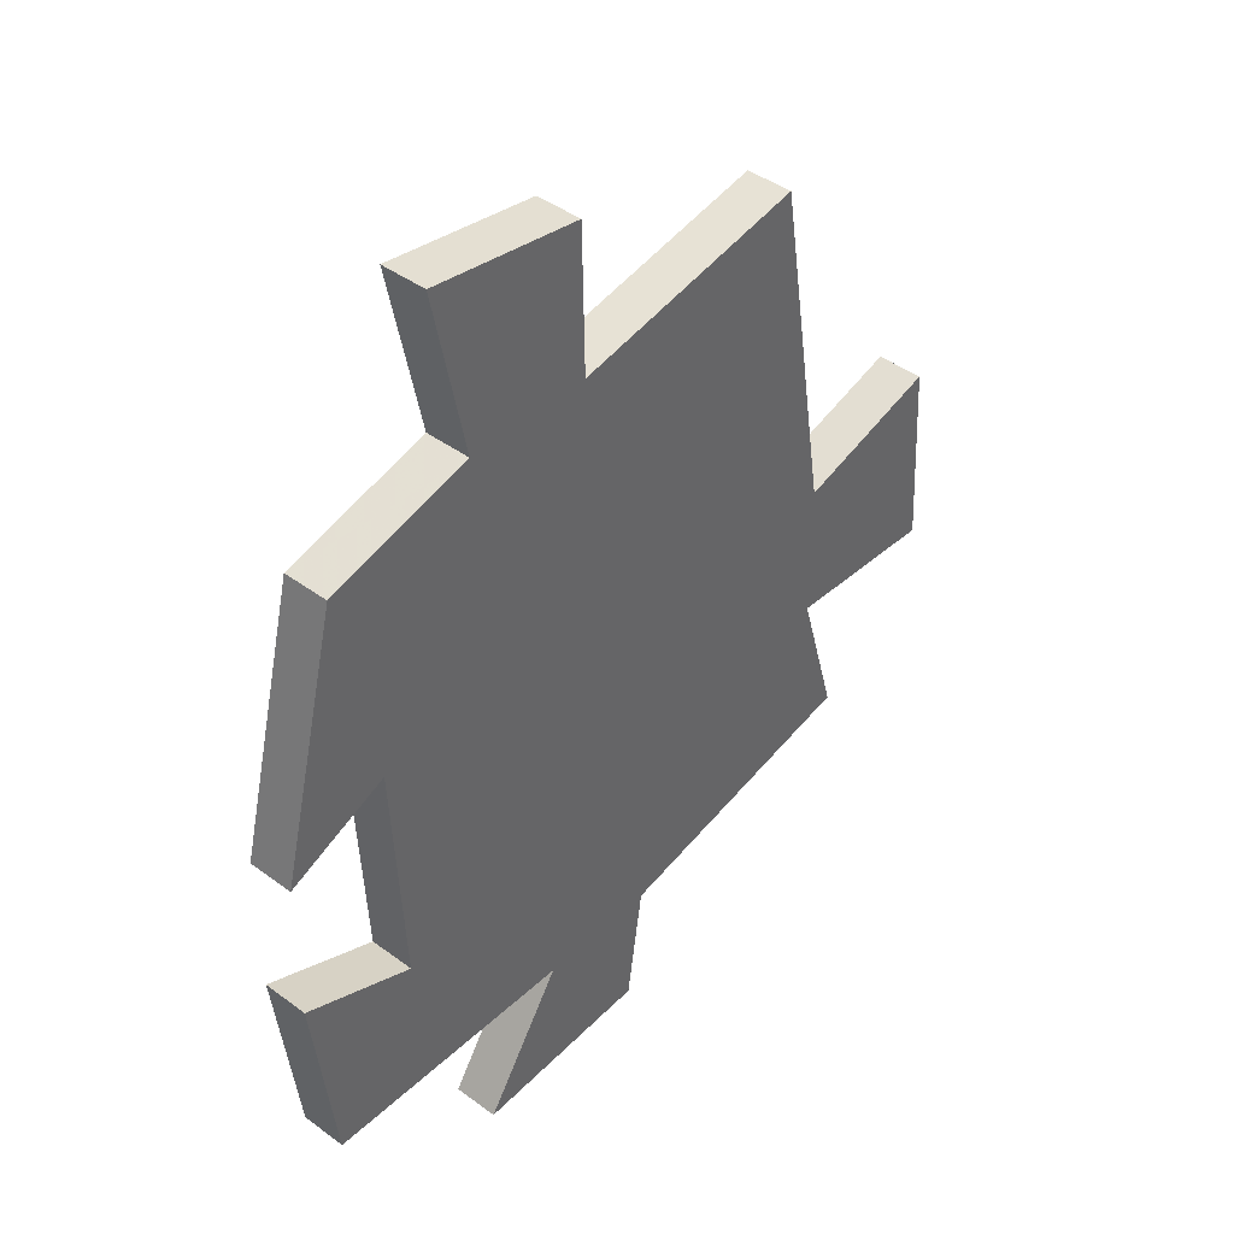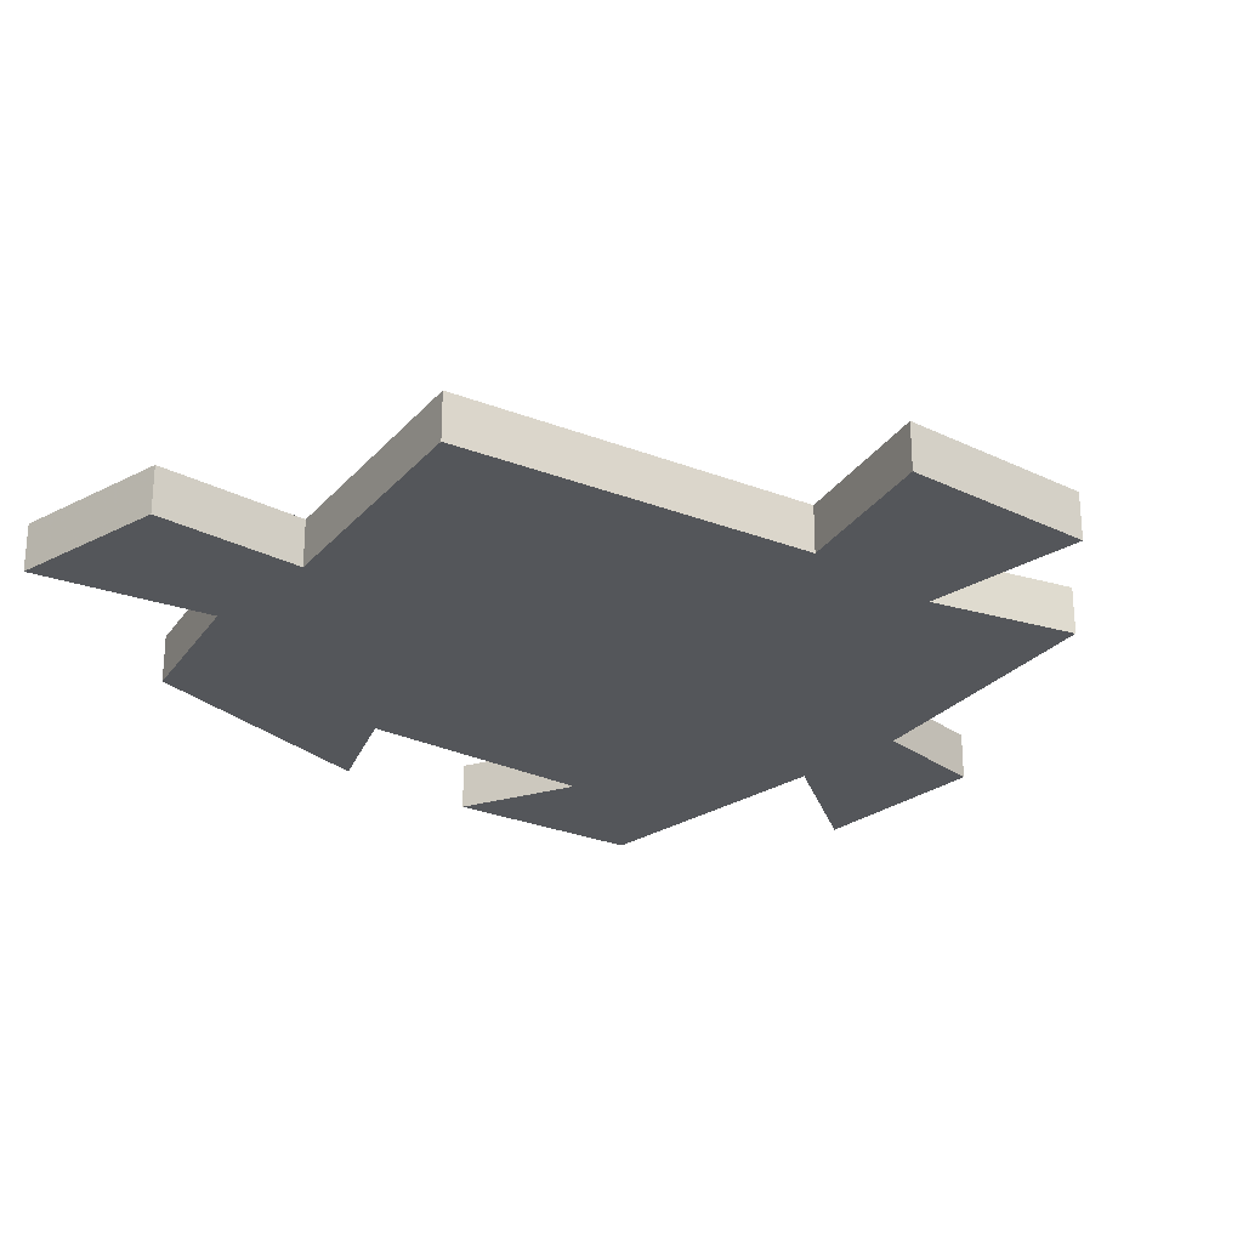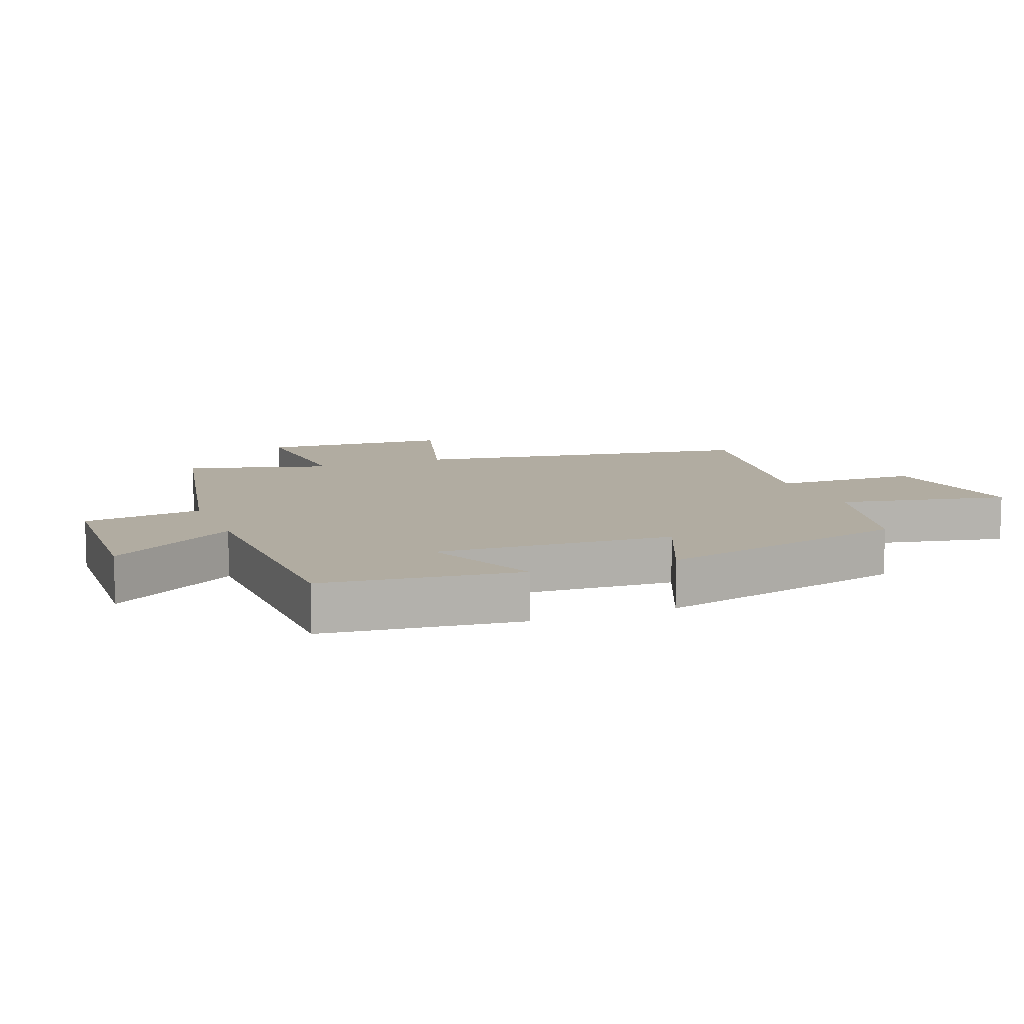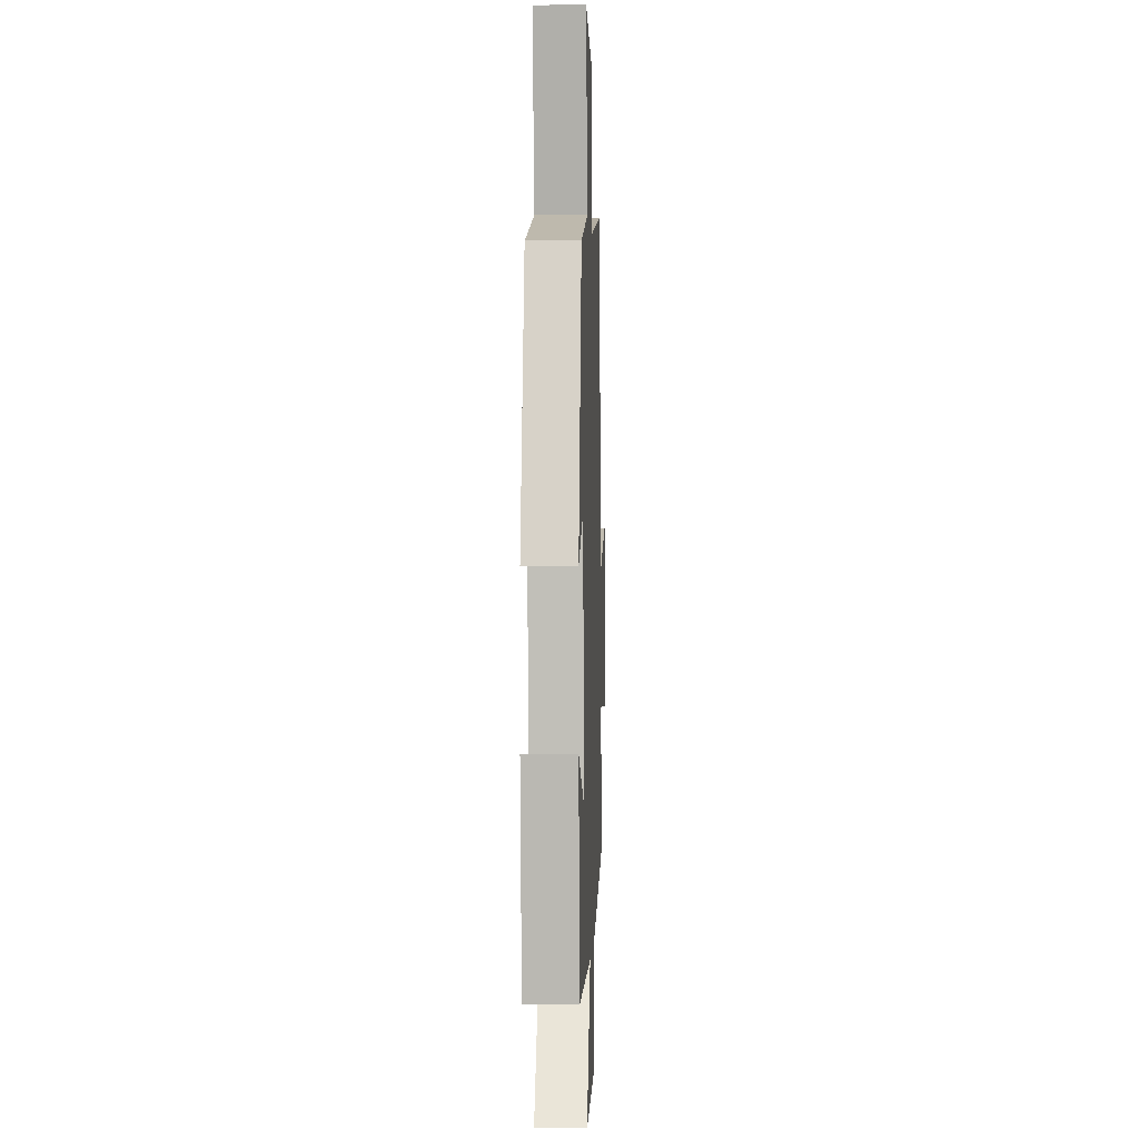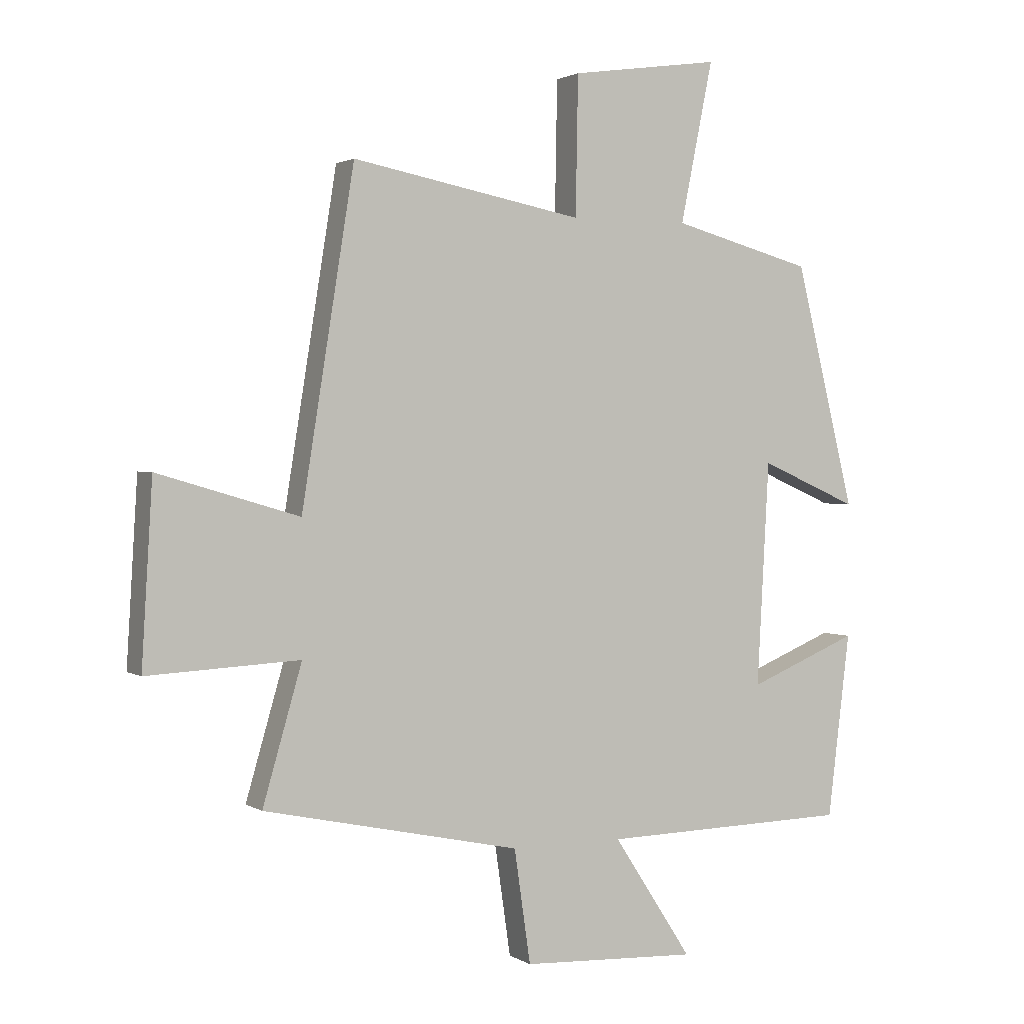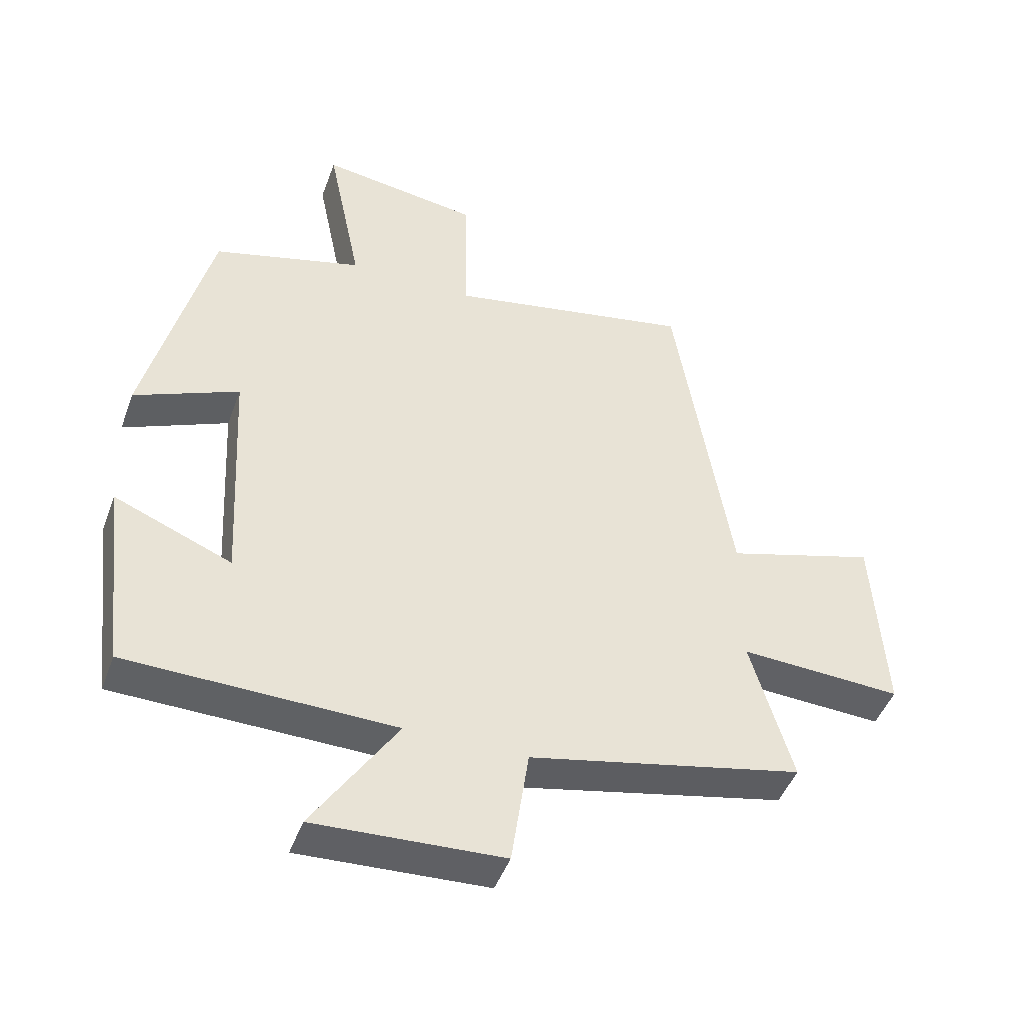
<metadata>
{"format":"obj","ext":"obj","renderer":"f3d","projection":"perspective","resolution":1024,"background":"white","views":[{"elev":42.3,"azim":-48.5,"up":"+Z"},{"elev":-25.3,"azim":48.4,"up":"+Y"},{"elev":10.2,"azim":-111.4,"up":"+Y"},{"elev":0.1,"azim":-87.8,"up":"+Z"},{"elev":1.8,"azim":152.8,"up":"+Z"},{"elev":-46.1,"azim":-19.5,"up":"+Z"}]}
</metadata>
<code>
v -0.463 0.07 -0.491
v -0.5 0.07 -0.187
v -0.317 0.07 -0.262
v -0.337 0.07 0.108
v -0.5 0.07 0.037
v -0.401 0.07 0.437
v -0.168 0.07 0.5
v -0.222 0.07 0.765
v 0.026 0.07 0.729
v 0.03 0.07 0.5
v 0.413 0.07 0.573
v 0.5 0.07 0.031
v 0.734 0.07 0.1
v 0.752 0.07 -0.198
v 0.5 0.07 -0.185
v 0.565 0.07 -0.409
v 0.139 0.07 -0.5
v 0.112 0.07 -0.687
v -0.18 0.07 -0.701
v -0.049 0.07 -0.5
v -0.463 0 -0.491
v -0.5 0 -0.187
v -0.317 0 -0.262
v -0.337 0 0.108
v -0.5 0 0.037
v -0.401 0 0.437
v -0.168 0 0.5
v -0.222 0 0.765
v 0.026 0 0.729
v 0.03 0 0.5
v 0.413 0 0.573
v 0.5 0 0.031
v 0.734 0 0.1
v 0.752 0 -0.198
v 0.5 0 -0.185
v 0.565 0 -0.409
v 0.139 0 -0.5
v 0.112 0 -0.687
v -0.18 0 -0.701
v -0.049 0 -0.5
f 17 18 19 20
f 15 16 17 20
f 15 20 1
f 12 13 14 15
f 10 11 12 15
f 7 8 9 10
f 4 5 6 7
f 3 4 7 10
f 1 2 3
f 15 1 3
f 3 10 15
f 40 39 38 37
f 40 37 36 35
f 21 40 35
f 35 34 33 32
f 35 32 31 30
f 30 29 28 27
f 27 26 25 24
f 30 27 24 23
f 23 22 21
f 23 21 35
f 35 30 23
f 1 21 22 2
f 2 22 23 3
f 3 23 24 4
f 4 24 25 5
f 5 25 26 6
f 6 26 27 7
f 7 27 28 8
f 8 28 29 9
f 9 29 30 10
f 10 30 31 11
f 11 31 32 12
f 12 32 33 13
f 13 33 34 14
f 14 34 35 15
f 15 35 36 16
f 16 36 37 17
f 17 37 38 18
f 18 38 39 19
f 19 39 40 20
f 20 40 21 1

</code>
